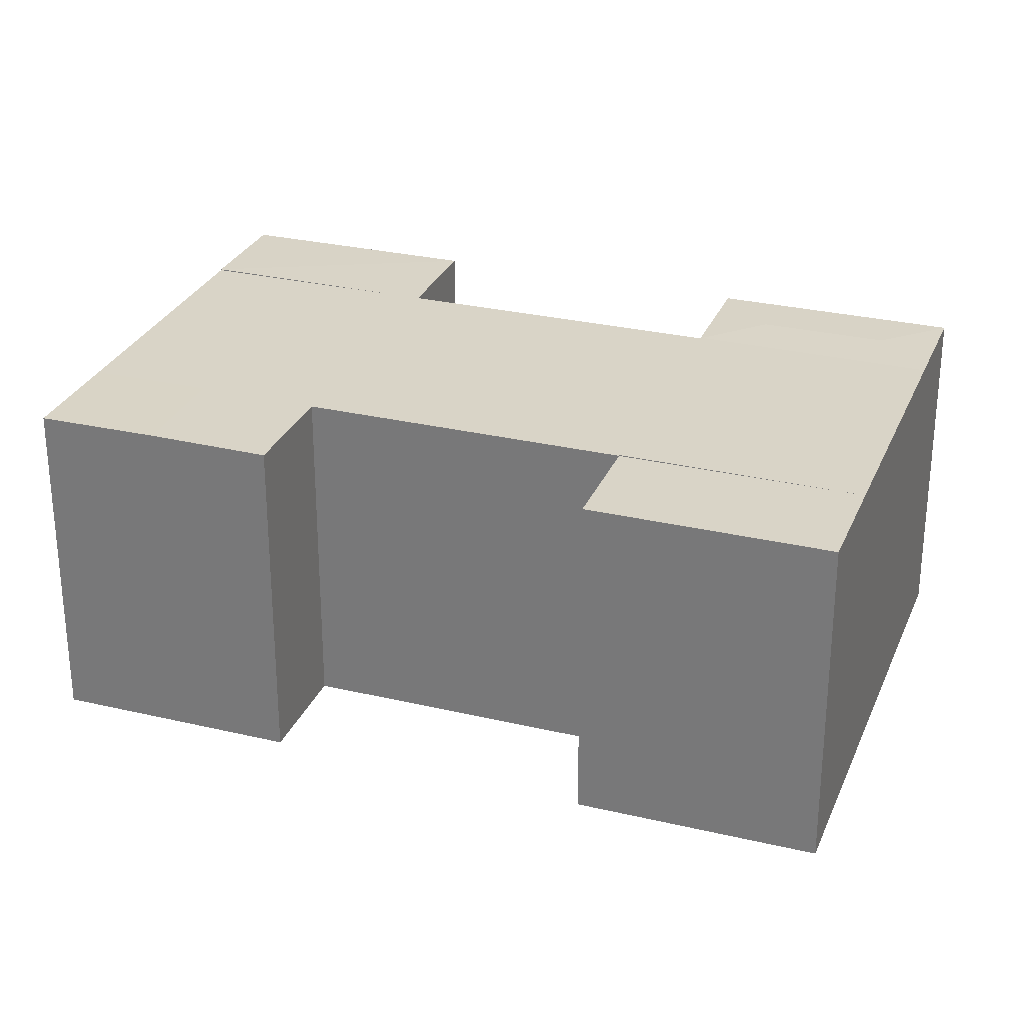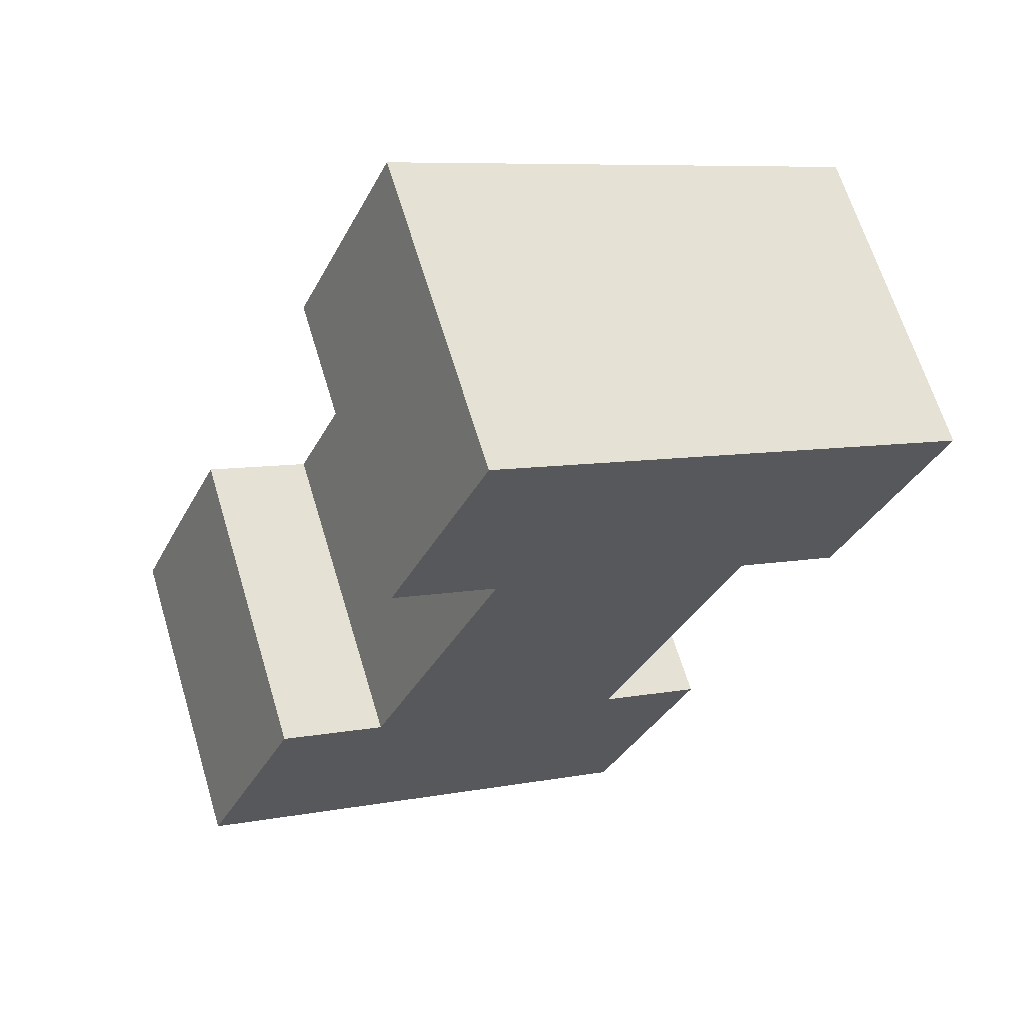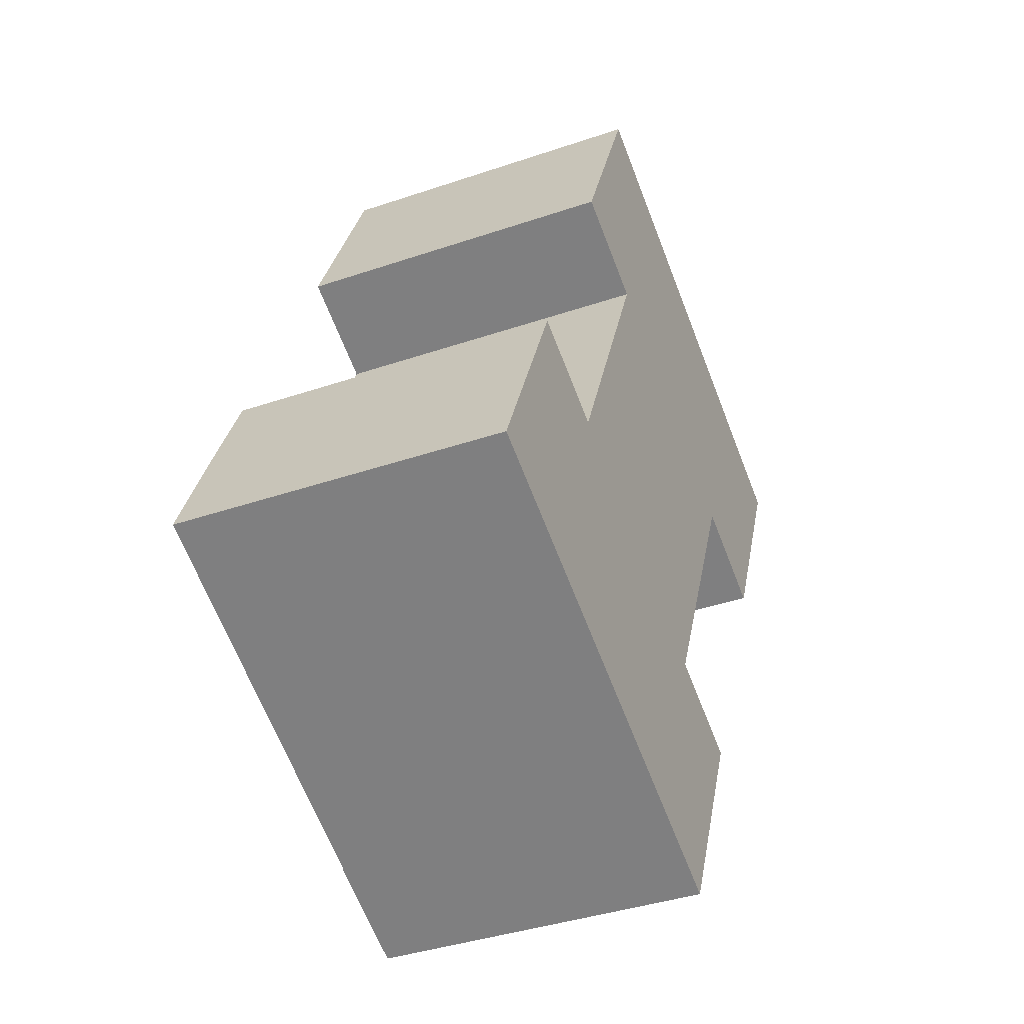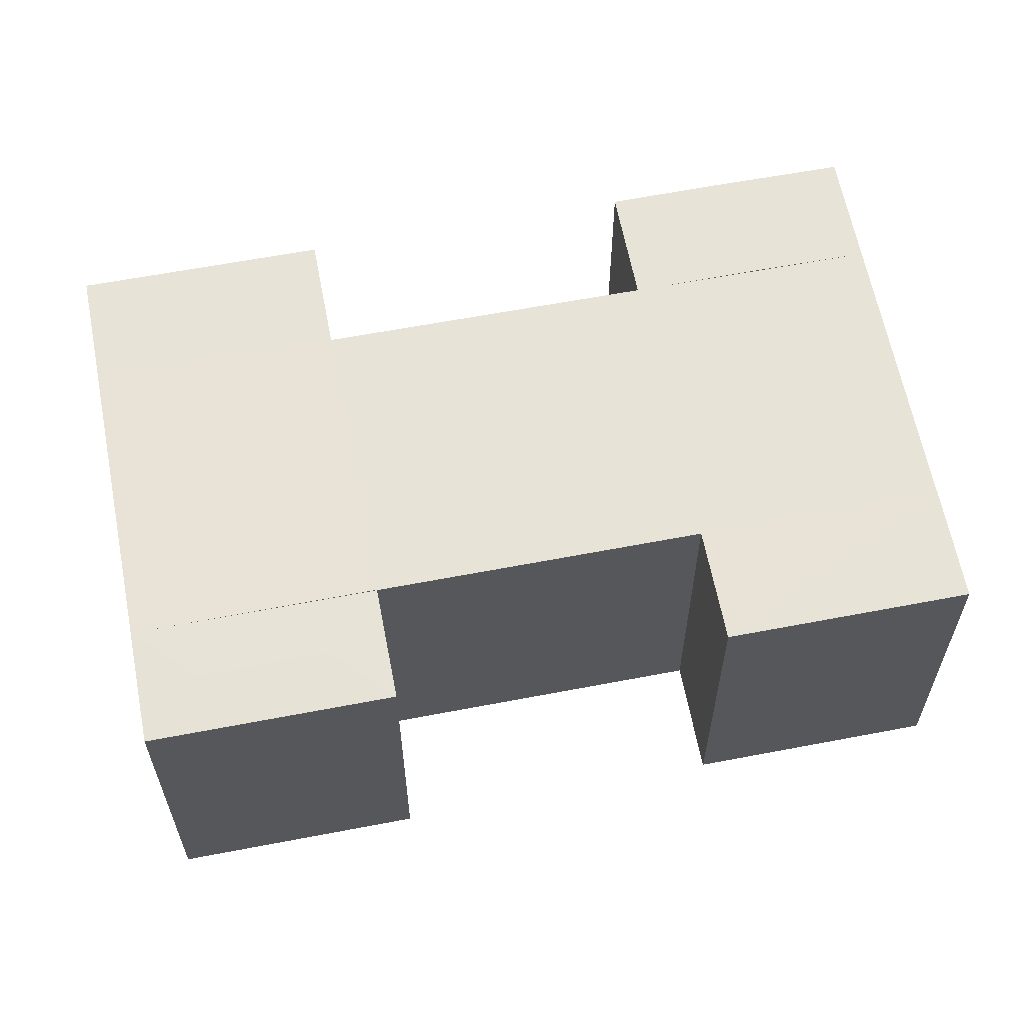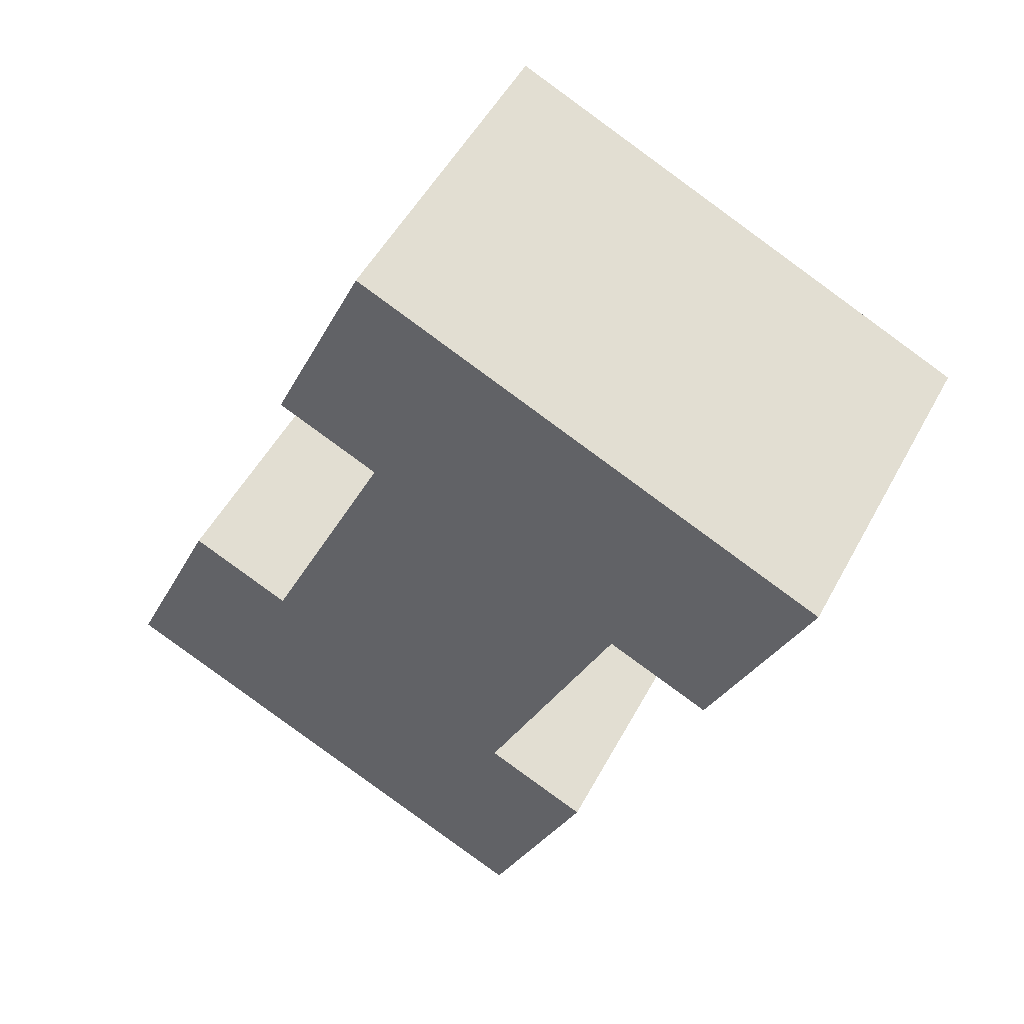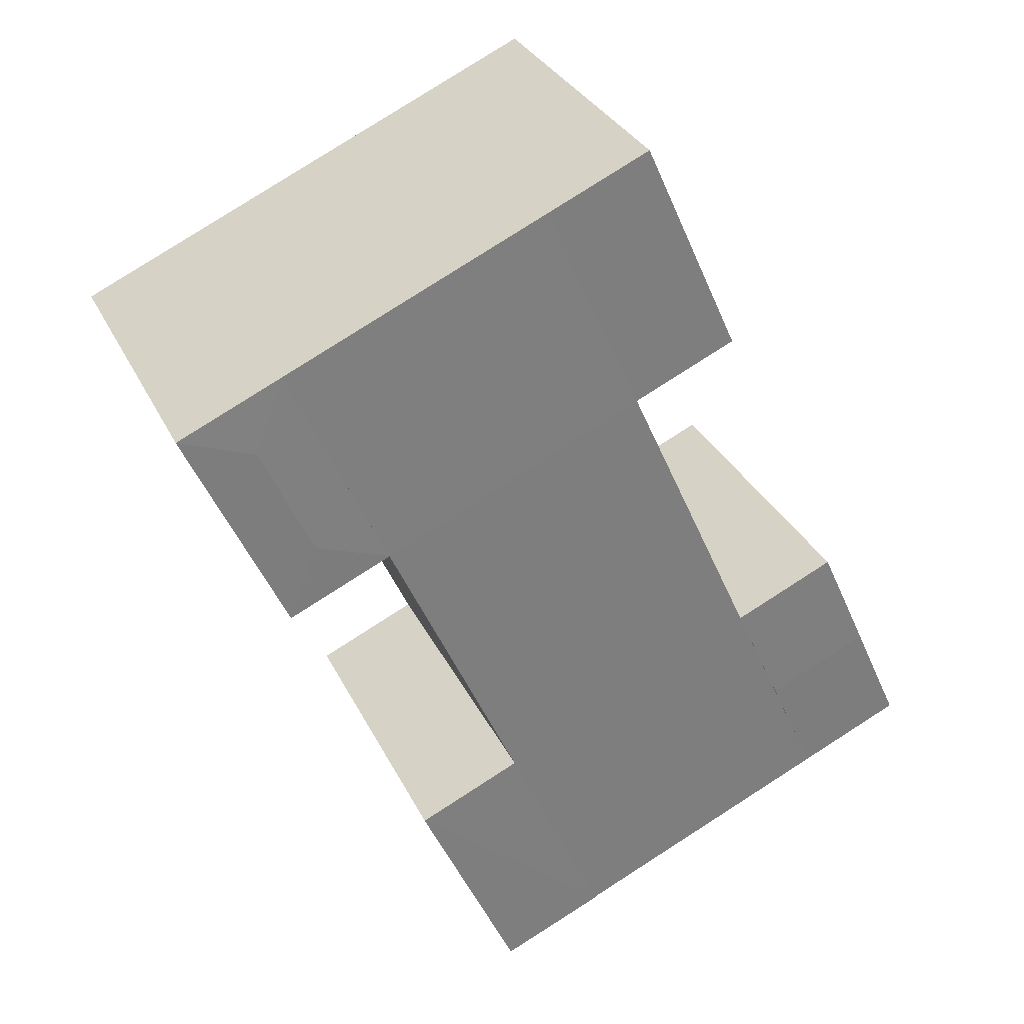
<metadata>
{"format":"obj","ext":"obj","renderer":"f3d","projection":"perspective","resolution":1024,"background":"white","views":[{"elev":28.6,"azim":-46.1,"up":"+Y"},{"elev":65.0,"azim":-16.8,"up":"+Z"},{"elev":-38.8,"azim":-66.8,"up":"+Z"},{"elev":62.3,"azim":103.4,"up":"+Y"},{"elev":51.0,"azim":27.5,"up":"+Z"},{"elev":31.2,"azim":157.7,"up":"+Z"}]}
</metadata>
<code>
v  12.5 11.36 -5.662
v  16.04 4.447e-16 -7.263
v  12.5 3.467e-16 -5.662
v  16.04 11.33 -7.263
v  19.42 11.33 0.1888
v  19.42 -1.158e-17 0.1891
v  15.89 11.33 1.79
v  15.89 -1.096e-16 1.79
v  12.5 11.33 -5.662
v  27.35 -1.081e-15 17.65
v  23.81 11.33 19.25
v  23.81 -1.179e-15 19.25
v  27.35 11.33 17.65
v  20.43 11.33 11.81
v  23.97 -6.252e-16 10.21
v  20.43 -7.23e-16 11.81
v  23.97 11.33 10.21
v  3.528 11.33 -1.598
v  3.527 9.782e-17 -1.597
v  11.41 11.33 15.88
v  6.894 -3.59e-16 5.862
v  11.41 -9.722e-16 15.88
v  6.894 11.33 5.862
v  11.41 11.36 15.88
v  20.43 11.36 11.81
v  14.78 11.33 23.33
v  14.78 -1.428e-15 23.33
v  3.367 11.33 7.459
v  0 0 0
v  3.367 -4.568e-16 7.46
v  0.0002418 11.33 -0.0003586
v  1.684 11.36 3.73
v  5.211 11.36 2.132
v  11.25 11.33 24.92
v  7.884 -1.07e-15 17.47
v  11.25 -1.526e-15 24.92
v  7.884 11.33 17.47
v  24.78 11.36 16.68
v  23.01 11.36 12.78
g defaultobject
f 1 2 3
f 2 1 4
f 2 5 6
f 5 2 4
f 6 7 8
f 7 6 5
f 1 9 7
f 10 11 12
f 11 10 13
f 14 15 16
f 15 14 17
f 15 13 10
f 13 15 17
f 18 3 19
f 3 18 9
f 20 21 22
f 21 20 23
f 8 14 16
f 14 8 7
f 24 14 20
f 14 24 25
f 25 11 14
f 12 26 27
f 26 12 11
f 24 20 26
f 28 29 30
f 29 28 31
f 31 28 32
f 31 19 29
f 19 31 18
f 23 18 33
f 21 28 30
f 28 21 23
f 34 35 36
f 35 34 37
f 37 22 35
f 22 37 20
f 27 34 36
f 34 27 26
f 2 8 3
f 8 2 6
f 12 15 10
f 15 12 16
f 19 8 21
f 8 19 3
f 21 16 22
f 16 21 8
f 16 27 22
f 27 16 12
f 29 21 30
f 21 29 19
f 22 36 35
f 36 22 27
f 9 23 7
f 23 9 18
f 7 20 14
f 20 7 23
f 26 25 24
f 25 26 11
f 33 31 32
f 31 33 18
f 23 32 28
f 32 23 33
f 20 34 26
f 34 20 37
f 1 5 4
f 5 1 7
f 11 13 38
f 39 11 38
f 11 39 14
f 39 17 14
f 39 13 17
f 13 39 38

</code>
